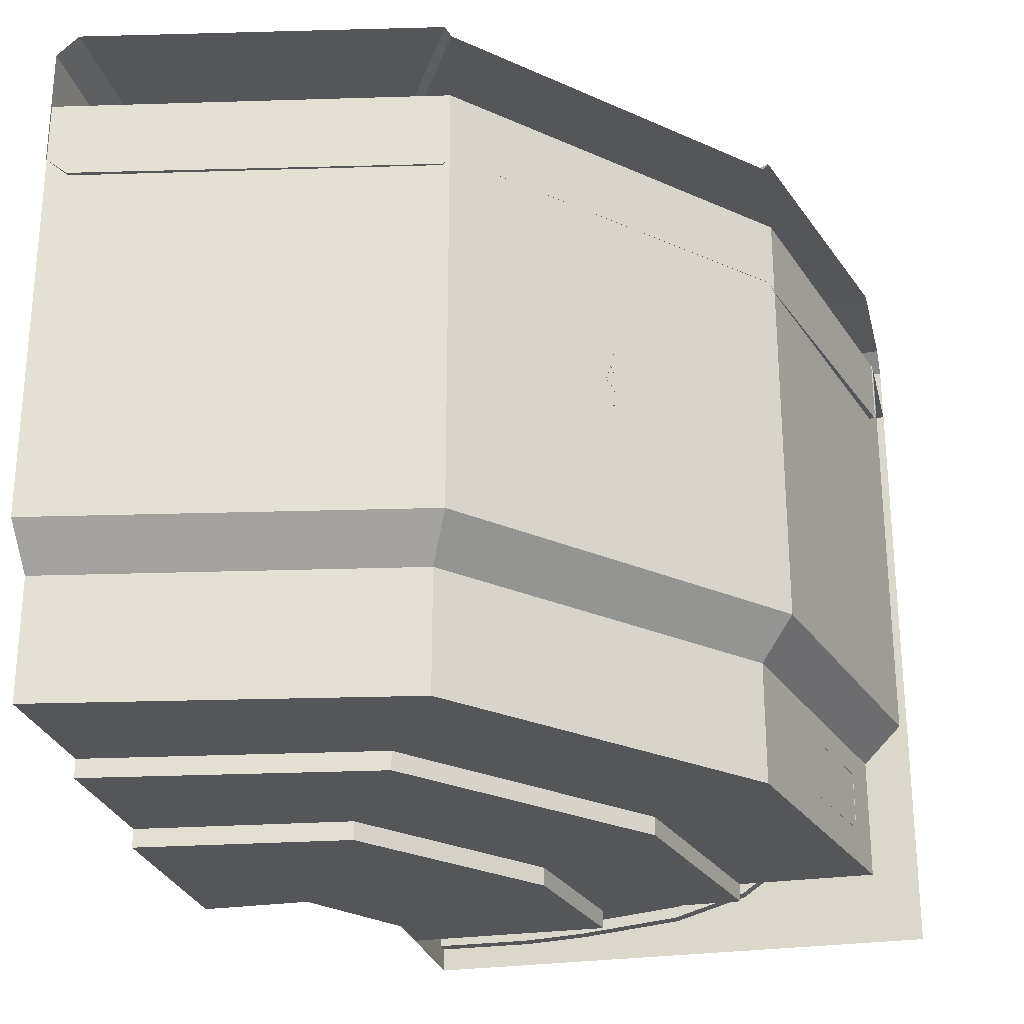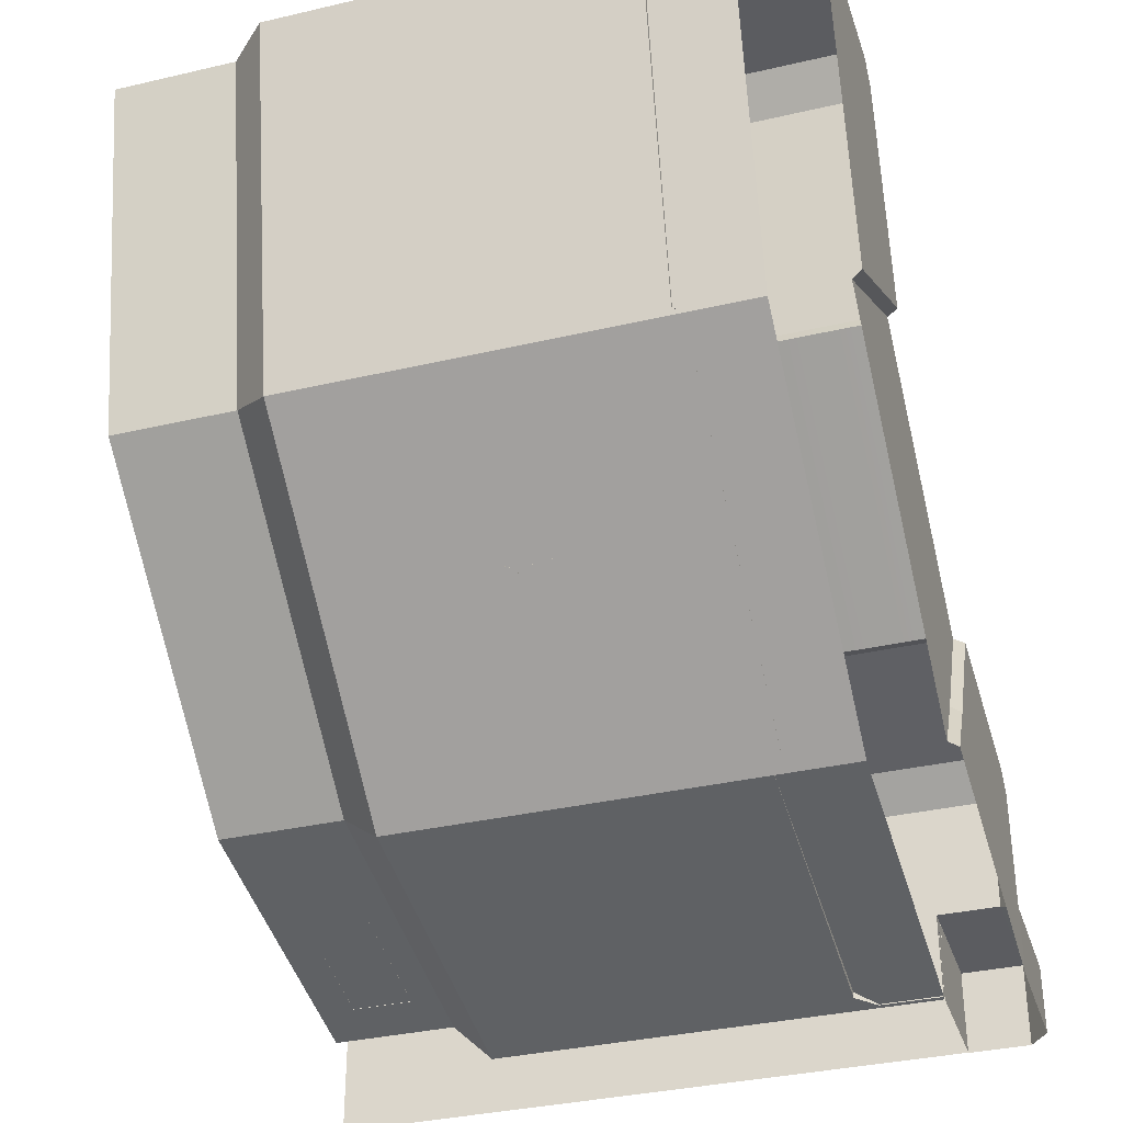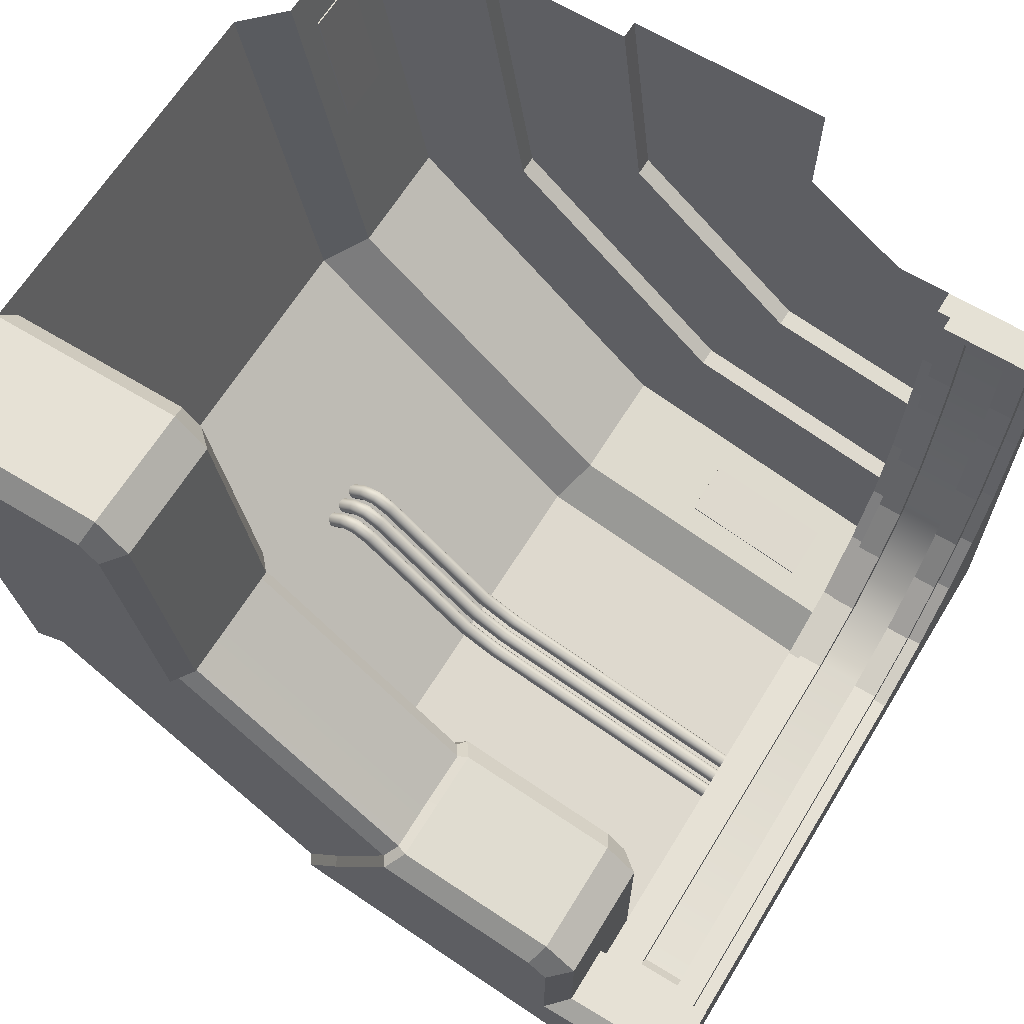
<metadata>
{"format":"obj","ext":"obj","renderer":"f3d","projection":"perspective","resolution":1024,"background":"white","views":[{"elev":-26.1,"azim":103.5,"up":"+Y"},{"elev":-34.8,"azim":107.3,"up":"+Z"},{"elev":64.8,"azim":-148.5,"up":"+Z"}]}
</metadata>
<code>
v  162.4 86.85 24.22
v  148.8 86.85 12.27
v  151.7 86.85 9.045
v  165.3 86.85 20.99
g Cristal_Luz001
f 1 2 3 4
v  167.6 110.2 37.98
v  185.6 110.2 27.63
v  142.8 110.2 -9.53
v  132.7 110.2 7.57
v  174.1 111.7 74.54
v  177 111.7 77.65
v  195.4 111.7 77.67
v  186.2 111.7 28.52
v  167.7 111.7 39.12
v  105.1 111.7 1.897
v  131.6 111.7 7.276
v  142.1 111.7 -10.2
v  102 111.7 -0.9274
v  102 111.7 -19.36
v  103.6 108.8 5.064
v  103.6 99.39 5.064
v  129.6 99.39 9.669
v  129.6 108.8 9.669
v  78.56 108.8 -29.98
v  78.56 108.8 -17
v  82.05 111.6 -19.36
v  82.05 111.6 -29.98
v  98.49 108.8 0.3842
v  131.2 108.1 9.348
v  165.6 108.1 39.15
v  165 108.8 40.7
v  171 108.8 75.98
v  175.7 108.8 81.12
v  195.4 108.8 81.15
v  98.49 108.8 -17
v  98.49 99.39 -17
v  98.49 99.39 0.3842
v  131.3 99.39 9.246
v  165.7 99.39 39.09
v  206 108.8 81.16
v  193.8 99.39 81.15
v  206 99.39 81.16
v  171 99.39 75.98
v  175.7 99.39 81.12
v  165 99.39 40.7
v  78.56 99.39 -29.98
v  78.56 99.39 -17
v  206 111.7 77.69
v  195.4 111.7 23.22
v  194.8 110.2 22.33
v  148.7 110.2 -18.23
v  147.9 111.7 -18.91
v  102 111.7 -29.98
v  162.5 88.66 24.18
v  148.8 88.66 12.33
v  151.6 88.66 9.085
v  165.3 88.66 20.93
v  193.8 87.06 77.67
v  177 87.06 77.65
v  174.1 87.06 74.54
v  184.7 87.06 29.33
v  167.7 87.06 39.12
v  141 87.06 -8.972
v  131.6 87.06 7.276
v  105.1 87.06 1.897
v  102 87.06 -0.9274
v  102 87.06 -17
v  103.6 90.01 5.064
v  129.6 90.01 9.669
v  98.49 90.01 0.3842
v  131.2 90.67 9.348
v  132.7 88.55 7.57
v  167.6 88.55 37.98
v  165.6 90.67 39.15
v  165 90.01 40.7
v  171 90.01 75.98
v  175.7 90.01 81.12
v  193.8 90.01 81.15
v  98.49 90.01 -17
v  206 90.01 81.16
v  184.2 88.55 28.44
v  141.8 88.55 -8.301
v  206 87.06 77.69
v  195.4 87.06 23.22
v  194.8 88.55 22.33
v  148.7 88.55 -18.23
v  147.9 87.06 -18.91
v  102 87.06 -29.98
v  98.49 90.01 -29.98
v  98.49 99.39 -29.98
v  148.1 89.05 12.28
v  162.6 89.05 24.87
v  151.5 89.05 8.397
v  166 89.05 20.98
v  148.3 87.1 12.37
v  162.5 87.1 24.71
v  151.6 87.1 8.554
v  165.8 87.1 20.9
v  148.8 86.84 12.33
v  162.5 86.84 24.18
v  151.6 86.84 9.085
v  165.3 86.84 20.93
g Techo001
f 5 6 7 8
f 9 10 11 12
f 13 9 12
f 14 15 16 17
f 18 17 16
f 19 20 21 22
f 23 24 25 26
f 27 19 14 17
f 19 22 15 14
f 28 29 5 8
f 30 31 9 13
f 31 32 10 9
f 33 11 10 32
f 27 34 35 36
f 29 28 37 38
f 39 33 40 41
f 19 27 36 20
f 32 31 42 43
f 31 30 44 42
f 12 6 5 13
f 16 15 8 7
f 15 22 28 8
f 22 21 37 28
f 44 30 29 38
f 30 13 5 29
f 34 27 17 18
f 23 45 46 24
f 39 47 11 33
f 32 43 40 33
f 11 47 48 12
f 48 49 6 12
f 49 50 7 6
f 50 51 16 7
f 16 51 52 18
f 18 52 26 25
f 34 18 25 24
f 35 34 24 46
f 53 54 55 56
f 57 58 59 60
f 61 60 59
f 62 63 64 65
f 66 62 65
f 67 68 21 20
f 69 65 64 67
f 67 64 63 68
f 70 71 72 73
f 74 61 59 75
f 75 59 58 76
f 77 76 58 57
f 69 36 35 78
f 73 38 37 70
f 79 41 40 77
f 67 20 36 69
f 76 43 42 75
f 75 42 44 74
f 60 61 72 80
f 62 81 71 63
f 63 71 70 68
f 68 70 37 21
f 44 38 73 74
f 74 73 72 61
f 78 66 65 69
f 79 77 57 82
f 76 77 40 43
f 57 60 83 82
f 83 60 80 84
f 84 80 81 85
f 85 81 62 86
f 62 66 87 86
f 87 66 78 88
f 88 78 35 89
f 35 46 45 89
f 72 71 90 91
f 71 81 92 90
f 81 80 93 92
f 80 72 91 93
f 91 90 94 95
f 90 92 96 94
f 92 93 97 96
f 93 91 95 97
f 95 94 98 99
f 94 96 100 98
f 96 97 101 100
f 97 95 99 101
f 99 98 54 53
f 98 100 55 54
f 100 101 56 55
f 101 99 53 56
v  140.5 63.76 -13.6
v  140.6 64.65 -13.96
v  97.49 64.65 -23.87
v  97.49 63.76 -23.5
v  140.8 65.02 -14.82
v  97.49 65.02 -24.77
v  141 64.65 -15.68
v  97.49 64.65 -25.66
v  141.1 63.76 -16.04
v  97.49 63.76 -26.03
v  141 62.87 -15.68
v  97.49 62.87 -25.66
v  140.8 62.5 -14.82
v  97.49 62.5 -24.77
v  140.6 62.87 -13.96
v  97.49 62.87 -23.87
v  168.2 64.65 6.065
v  165.2 64.65 4.601
v  165 63.76 4.913
v  168.2 63.76 6.454
v  168.3 65.02 5.128
v  165.7 65.02 3.847
v  168.4 64.65 4.19
v  166.2 64.65 3.093
v  168.5 63.76 3.802
v  166.4 63.76 2.78
v  168.4 62.87 4.19
v  166.2 62.87 3.093
v  168.3 62.5 5.128
v  165.7 62.5 3.847
v  168.2 62.87 6.065
v  165.2 62.87 4.601
v  171 64.65 5.44
v  171.2 63.76 5.782
v  170.6 65.02 4.616
v  170.2 64.65 3.791
v  170.1 63.76 3.449
v  170.2 62.87 3.791
v  170.6 62.5 4.616
v  171 62.87 5.44
v  173.4 64.65 3.481
v  173.7 63.76 3.718
v  172.7 65.02 2.908
v  172.1 64.65 2.336
v  171.8 63.76 2.099
v  172.1 62.87 2.336
v  172.7 62.5 2.908
v  173.4 62.87 3.481
v  146.7 64.65 -11.29
v  146.4 63.76 -10.99
v  147.2 65.02 -12.02
v  147.7 64.65 -12.75
v  147.9 63.76 -13.05
v  147.7 62.87 -12.75
v  147.2 62.5 -12.02
v  146.7 62.87 -11.29
g Tuberia_pared004
f 102 103 104 105
f 103 106 107 104
f 106 108 109 107
f 108 110 111 109
f 110 112 113 111
f 112 114 115 113
f 114 116 117 115
f 116 102 105 117
f 118 119 120 121
f 122 123 119 118
f 124 125 123 122
f 126 127 125 124
f 128 129 127 126
f 130 131 129 128
f 132 133 131 130
f 121 120 133 132
f 134 118 121 135
f 136 122 118 134
f 137 124 122 136
f 138 126 124 137
f 139 128 126 138
f 140 130 128 139
f 141 132 130 140
f 135 121 132 141
f 142 134 135 143
f 144 136 134 142
f 145 137 136 144
f 146 138 137 145
f 147 139 138 146
f 148 140 139 147
f 149 141 140 148
f 143 135 141 149
f 120 119 150 151
f 150 119 123 152
f 152 123 125 153
f 125 127 154 153
f 127 129 155 154
f 129 131 156 155
f 131 133 157 156
f 133 120 151 157
f 151 150 103 102
f 150 152 106 103
f 152 153 108 106
f 153 154 110 108
f 110 154 155 112
f 112 155 156 114
f 114 156 157 116
f 116 157 151 102
v  194.4 11.51 53.07
v  198.3 11.51 74.03
v  198.3 20.75 74.03
v  194.4 20.75 53.07
v  194.6 20.75 53.02
v  194.6 11.51 53.02
v  198.6 11.51 73.98
v  198.6 20.75 73.98
g Rejilla003
f 158 159 160 161
f 162 163 158 161
f 163 164 159 158
f 164 165 160 159
f 165 162 161 160
v  104.8 11.51 -22.21
v  125.6 11.51 -17.6
v  125.6 20.75 -17.6
v  104.8 20.75 -22.21
v  104.8 20.75 -22.44
v  104.8 11.51 -22.44
v  125.6 11.51 -17.83
v  125.6 20.75 -17.83
g Rejilla004
f 166 167 168 169
f 170 171 166 169
f 171 172 167 166
f 172 173 168 167
f 173 170 169 168
v  170.7 5.967 36.26
v  189.6 5.967 25.35
v  144.8 5.967 -13.64
v  133.9 5.967 5.259
v  150.8 3.049 47.74
v  170.7 3.049 36.26
v  133.9 3.049 5.259
v  122.4 3.049 25.15
v  136.2 0.1305 56.22
v  150.8 0.1305 47.74
v  122.4 0.1305 25.15
v  114 0.1305 39.81
v  122.9 0.1305 63.88
v  106.4 0.1305 53.09
v  78.75 99.42 -30
v  78.75 35.37 -30
v  78.75 35.86 -19.23
v  78.75 99.42 -19.23
v  91.65 34.65 -18.59
v  91.65 96.33 -18.59
v  84.76 96.33 -18.59
v  84.76 34.65 -18.59
v  95.52 36.15 -17
v  95.52 35.86 -19.23
v  95.52 99.42 -19.23
v  95.52 99.42 -17
v  78.75 0.1306 -30
v  78.75 23.82 -16.03
v  91.65 23.4 -15.59
v  84.76 23.4 -15.59
v  95.52 24.9 -14
v  95.52 23.82 -16.03
v  78.75 0.1306 -19.23
v  78.75 18.71 -11.55
v  84.76 18.72 -11.49
v  91.65 18.72 -11.49
v  95.52 20.22 -9.901
v  95.52 18.71 -11.55
v  78.75 0.1306 -1.673
v  78.75 9.564 -0.3478
v  78.75 15.29 -8.553
v  78.75 0.1306 -10.91
v  91.65 10.17 -1.152
v  91.65 15.59 -8.743
v  84.76 15.59 -8.743
v  84.76 10.17 -1.152
v  95.52 17.08 -7.154
v  95.52 11.67 0.4377
v  95.52 9.564 -0.3478
v  95.52 15.29 -8.553
v  78.75 0.1306 10.84
v  78.75 6.113 11.49
v  91.65 6.819 10.28
v  84.76 6.819 10.28
v  95.52 8.318 11.87
v  95.52 6.113 11.49
v  78.75 0.1305 27.66
v  78.75 4.4 27.91
v  91.65 5.13 26.48
v  84.76 5.13 26.48
v  95.52 6.629 28.06
v  95.52 4.4 27.91
v  78.75 0.1305 37.72
v  78.75 3.855 37.77
v  91.65 4.589 36.21
v  84.76 4.589 36.21
v  95.52 6.088 37.8
v  95.52 3.855 37.77
v  78.75 0.1305 53.05
v  78.75 3.897 53.04
v  91.65 4.628 49.86
v  84.76 4.628 49.86
v  95.52 6.13 53.03
v  95.52 3.897 53.04
v  80.89 6.13 53.03
v  80.89 3.897 53.04
v  80.89 36.15 -17
v  80.89 99.42 -17
v  80.89 99.42 -19.23
v  80.89 35.86 -19.23
v  97.66 35.86 -19.23
v  97.57 31.15 -30
v  97.66 99.42 -30
v  97.66 99.42 -19.23
v  80.89 24.9 -14
v  80.89 23.82 -16.03
v  97.66 23.82 -16.03
v  97.57 24.97 -23.96
v  80.89 17.08 -7.154
v  80.89 20.22 -9.901
v  80.89 18.71 -11.55
v  80.89 15.29 -8.553
v  97.66 15.29 -8.553
v  97.57 5.967 -2.144
v  97.57 5.967 -23.96
v  97.66 18.71 -11.55
v  80.89 9.564 -0.3478
v  80.89 11.67 0.4377
v  97.66 9.564 -0.3478
v  97.57 3.049 -2.144
v  80.89 6.113 11.49
v  80.89 8.318 11.87
v  97.57 3.049 20.83
v  97.66 6.113 11.49
v  80.89 6.629 28.06
v  80.89 4.4 27.91
v  97.66 4.4 27.91
v  97.57 0.1305 20.83
v  80.89 6.088 37.8
v  80.89 3.855 37.77
v  97.66 0.1305 37.72
v  97.66 3.855 37.77
v  97.66 0.1305 53.05
v  97.66 3.897 53.04
v  80.89 0.1305 53.05
v  95.52 0.1305 53.05
v  84.76 36.15 -17
v  84.76 97.83 -17
v  84.76 24.9 -14
v  84.76 20.22 -9.901
v  84.76 11.67 0.4377
v  84.76 17.08 -7.154
v  84.76 8.318 11.87
v  84.76 6.629 28.06
v  84.76 6.088 37.8
v  84.76 6.127 51.45
v  91.65 6.127 51.45
v  91.65 6.088 37.8
v  91.65 6.629 28.06
v  91.65 8.318 11.87
v  91.65 11.67 0.4377
v  91.65 17.08 -7.154
v  91.65 20.22 -9.901
v  91.65 36.15 -17
v  91.65 24.9 -14
v  91.65 97.83 -17
v  189.6 24.97 25.35
v  144.8 24.97 -13.64
v  194.8 31.15 22.33
v  147.8 31.15 -18.86
v  194.9 99.42 22.36
v  147.9 99.42 -18.83
v  178.1 5.967 81.05
v  199.9 5.967 81.05
v  155.1 3.049 81.05
v  178.1 3.049 81.05
v  138.2 0.1305 81.05
v  155.1 0.1305 81.05
v  122.9 0.1305 81.05
v  199.9 24.97 81.05
v  206 31.15 81.05
v  206 99.42 81.05
g Base001
f 174 175 176 177
f 178 179 180 181
f 182 183 184 185
f 186 182 185 187
f 183 178 181 184
f 179 174 177 180
f 188 189 190 191
f 192 193 194 195
f 196 197 198 199
f 189 200 201 190
f 202 192 195 203
f 204 205 197 196
f 206 207 201 200
f 208 209 202 203
f 204 210 211 205
f 212 213 214 215
f 216 217 218 219
f 220 221 222 223
f 224 225 213 212
f 226 216 219 227
f 221 228 229 222
f 230 231 225 224
f 232 226 227 233
f 234 235 229 228
f 236 237 231 230
f 238 232 233 239
f 240 241 235 234
f 242 243 237 236
f 244 238 239 245
f 246 247 241 240
f 248 249 247 246
f 250 251 252 253
f 254 255 256 257
f 258 250 253 259
f 260 261 255 254
f 262 263 264 265
f 266 267 268 269
f 270 271 262 265
f 267 266 272 273
f 274 275 271 270
f 276 273 272 277
f 278 275 274 279
f 276 277 280 281
f 282 278 279 283
f 284 281 280 285
f 248 282 283 249
f 286 284 285 287
f 288 289 247 249
f 251 250 290 291
f 250 258 292 290
f 263 293 292 258
f 262 271 294 295
f 271 275 296 294
f 275 278 297 296
f 278 282 298 297
f 282 248 299 298
f 248 246 300 299
f 246 240 301 300
f 240 234 302 301
f 234 228 303 302
f 228 221 304 303
f 221 220 305 304
f 210 306 305 220
f 204 196 307 308
f 196 199 309 307
f 199 251 291 309
f 291 290 195 194
f 290 292 203 195
f 293 208 203 292
f 295 294 219 218
f 294 296 227 219
f 296 297 233 227
f 297 298 239 233
f 298 299 245 239
f 299 300 244 245
f 300 301 238 244
f 301 302 232 238
f 302 303 226 232
f 303 304 216 226
f 304 305 217 216
f 305 306 209 217
f 308 307 192 202
f 307 309 193 192
f 309 291 194 193
f 198 197 254 257
f 197 205 260 254
f 211 269 260 205
f 223 222 272 266
f 222 229 277 272
f 229 235 280 277
f 235 241 285 280
f 241 247 287 285
f 247 289 286 287
f 288 249 243 242
f 249 283 237 243
f 283 279 231 237
f 279 274 225 231
f 274 270 213 225
f 270 265 214 213
f 264 207 214 265
f 259 253 190 201
f 253 252 191 190
f 206 215 214 207
f 218 217 209 208
f 220 223 211 210
f 258 259 264 263
f 268 261 260 269
f 262 295 293 263
f 204 308 306 210
f 295 218 208 293
f 306 308 202 209
f 223 266 269 211
f 259 201 207 264
f 175 310 311 176
f 310 312 313 311
f 312 314 315 313
f 251 199 198 252
f 316 317 175 174
f 268 267 177 176
f 318 319 179 178
f 273 276 181 180
f 320 321 183 182
f 281 284 185 184
f 322 320 182 186
f 284 286 187 185
f 321 318 178 183
f 276 281 184 181
f 319 316 174 179
f 267 273 180 177
f 317 323 310 175
f 261 268 176 311
f 323 324 312 310
f 255 261 311 313
f 324 325 314 312
f 256 255 313 315
v  140.5 60.64 -13.6
v  140.6 61.53 -13.96
v  97.49 61.53 -23.87
v  97.49 60.64 -23.5
v  140.8 61.9 -14.82
v  97.49 61.9 -24.77
v  141 61.53 -15.68
v  97.49 61.53 -25.66
v  141.1 60.64 -16.04
v  97.49 60.64 -26.03
v  141 59.75 -15.68
v  97.49 59.75 -25.66
v  140.8 59.38 -14.82
v  97.49 59.38 -24.77
v  140.6 59.75 -13.96
v  97.49 59.75 -23.87
v  168.2 61.53 6.065
v  165.2 61.53 4.601
v  165 60.64 4.913
v  168.2 60.64 6.454
v  168.3 61.9 5.128
v  165.7 61.9 3.847
v  168.4 61.53 4.19
v  166.2 61.53 3.093
v  168.5 60.64 3.802
v  166.4 60.64 2.78
v  168.4 59.75 4.19
v  166.2 59.75 3.093
v  168.3 59.38 5.128
v  165.7 59.38 3.847
v  168.2 59.75 6.065
v  165.2 59.75 4.601
v  171 61.53 5.44
v  171.2 60.64 5.782
v  170.6 61.9 4.616
v  170.2 61.53 3.791
v  170.1 60.64 3.449
v  170.2 59.75 3.791
v  170.6 59.38 4.616
v  171 59.75 5.44
v  173.4 61.53 3.481
v  173.7 60.64 3.718
v  172.7 61.9 2.908
v  172.1 61.53 2.336
v  171.8 60.64 2.099
v  172.1 59.75 2.336
v  172.7 59.38 2.908
v  173.4 59.75 3.481
v  146.7 61.53 -11.29
v  146.4 60.64 -10.99
v  147.2 61.9 -12.02
v  147.7 61.53 -12.75
v  147.9 60.64 -13.05
v  147.7 59.75 -12.75
v  147.2 59.38 -12.02
v  146.7 59.75 -11.29
g Tuberia_pared009
f 326 327 328 329
f 327 330 331 328
f 330 332 333 331
f 332 334 335 333
f 334 336 337 335
f 336 338 339 337
f 338 340 341 339
f 340 326 329 341
f 342 343 344 345
f 346 347 343 342
f 348 349 347 346
f 350 351 349 348
f 352 353 351 350
f 354 355 353 352
f 356 357 355 354
f 345 344 357 356
f 358 342 345 359
f 360 346 342 358
f 361 348 346 360
f 362 350 348 361
f 363 352 350 362
f 364 354 352 363
f 365 356 354 364
f 359 345 356 365
f 366 358 359 367
f 368 360 358 366
f 369 361 360 368
f 370 362 361 369
f 371 363 362 370
f 372 364 363 371
f 373 365 364 372
f 367 359 365 373
f 344 343 374 375
f 374 343 347 376
f 376 347 349 377
f 349 351 378 377
f 351 353 379 378
f 353 355 380 379
f 355 357 381 380
f 357 344 375 381
f 375 374 327 326
f 374 376 330 327
f 376 377 332 330
f 377 378 334 332
f 334 378 379 336
f 336 379 380 338
f 338 380 381 340
f 340 381 375 326
v  140.5 57.51 -13.6
v  140.6 58.4 -13.96
v  97.49 58.4 -23.87
v  97.49 57.51 -23.5
v  140.8 58.77 -14.82
v  97.49 58.77 -24.77
v  141 58.4 -15.68
v  97.49 58.4 -25.66
v  141.1 57.51 -16.04
v  97.49 57.51 -26.03
v  141 56.62 -15.68
v  97.49 56.62 -25.66
v  140.8 56.25 -14.82
v  97.49 56.25 -24.77
v  140.6 56.62 -13.96
v  97.49 56.62 -23.87
v  168.2 58.4 6.065
v  165.2 58.4 4.601
v  165 57.51 4.913
v  168.2 57.51 6.454
v  168.3 58.77 5.128
v  165.7 58.77 3.847
v  168.4 58.4 4.19
v  166.2 58.4 3.093
v  168.5 57.51 3.802
v  166.4 57.51 2.78
v  168.4 56.62 4.19
v  166.2 56.62 3.093
v  168.3 56.25 5.128
v  165.7 56.25 3.847
v  168.2 56.62 6.065
v  165.2 56.62 4.601
v  171 58.4 5.44
v  171.2 57.51 5.782
v  170.6 58.77 4.616
v  170.2 58.4 3.791
v  170.1 57.51 3.449
v  170.2 56.62 3.791
v  170.6 56.25 4.616
v  171 56.62 5.44
v  173.4 58.4 3.481
v  173.7 57.51 3.718
v  172.7 58.77 2.908
v  172.1 58.4 2.336
v  171.8 57.51 2.099
v  172.1 56.62 2.336
v  172.7 56.25 2.908
v  173.4 56.62 3.481
v  146.7 58.4 -11.29
v  146.4 57.51 -10.99
v  147.2 58.77 -12.02
v  147.7 58.4 -12.75
v  147.9 57.51 -13.05
v  147.7 56.62 -12.75
v  147.2 56.25 -12.02
v  146.7 56.62 -11.29
g Tuberia_pared010
f 382 383 384 385
f 383 386 387 384
f 386 388 389 387
f 388 390 391 389
f 390 392 393 391
f 392 394 395 393
f 394 396 397 395
f 396 382 385 397
f 398 399 400 401
f 402 403 399 398
f 404 405 403 402
f 406 407 405 404
f 408 409 407 406
f 410 411 409 408
f 412 413 411 410
f 401 400 413 412
f 414 398 401 415
f 416 402 398 414
f 417 404 402 416
f 418 406 404 417
f 419 408 406 418
f 420 410 408 419
f 421 412 410 420
f 415 401 412 421
f 422 414 415 423
f 424 416 414 422
f 425 417 416 424
f 426 418 417 425
f 427 419 418 426
f 428 420 419 427
f 429 421 420 428
f 423 415 421 429
f 400 399 430 431
f 430 399 403 432
f 432 403 405 433
f 405 407 434 433
f 407 409 435 434
f 409 411 436 435
f 411 413 437 436
f 413 400 431 437
f 431 430 383 382
f 430 432 386 383
f 432 433 388 386
f 433 434 390 388
f 390 434 435 392
f 392 435 436 394
f 394 436 437 396
f 396 437 431 382

</code>
